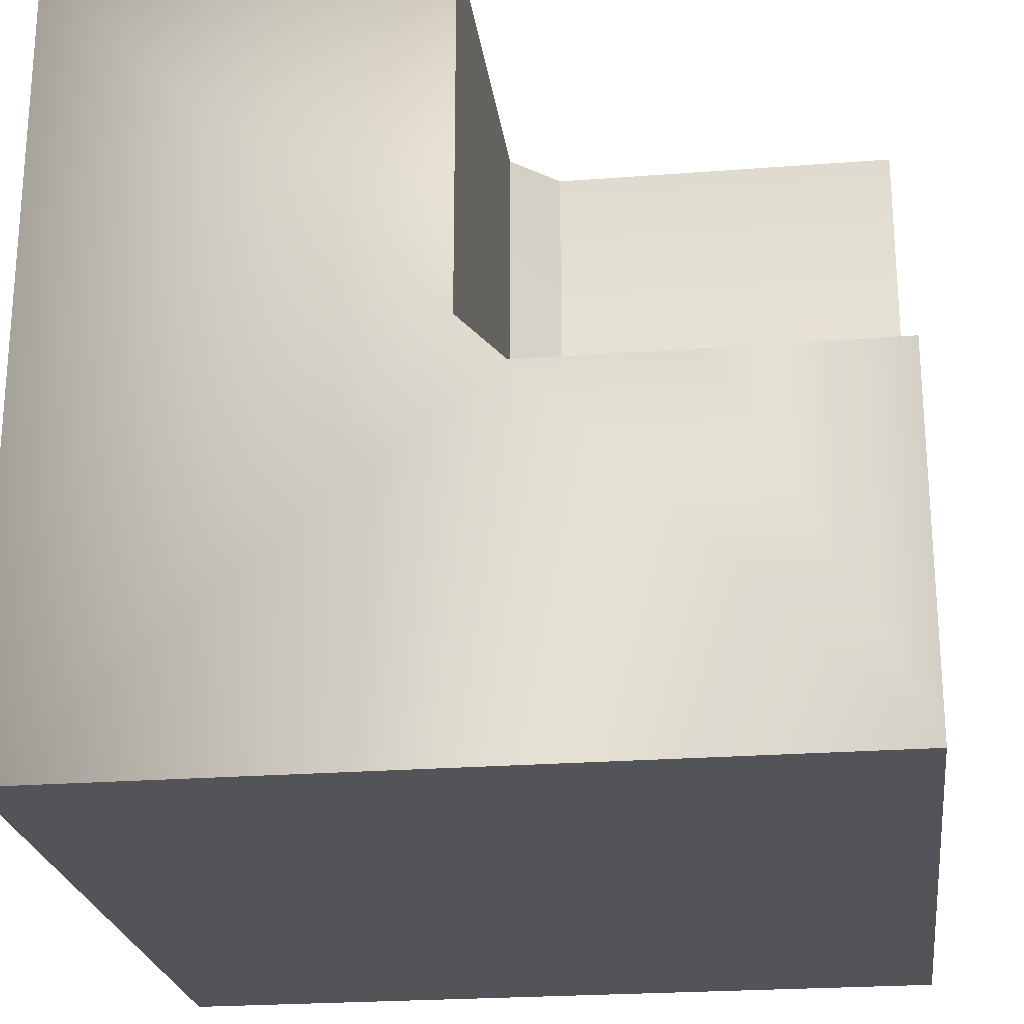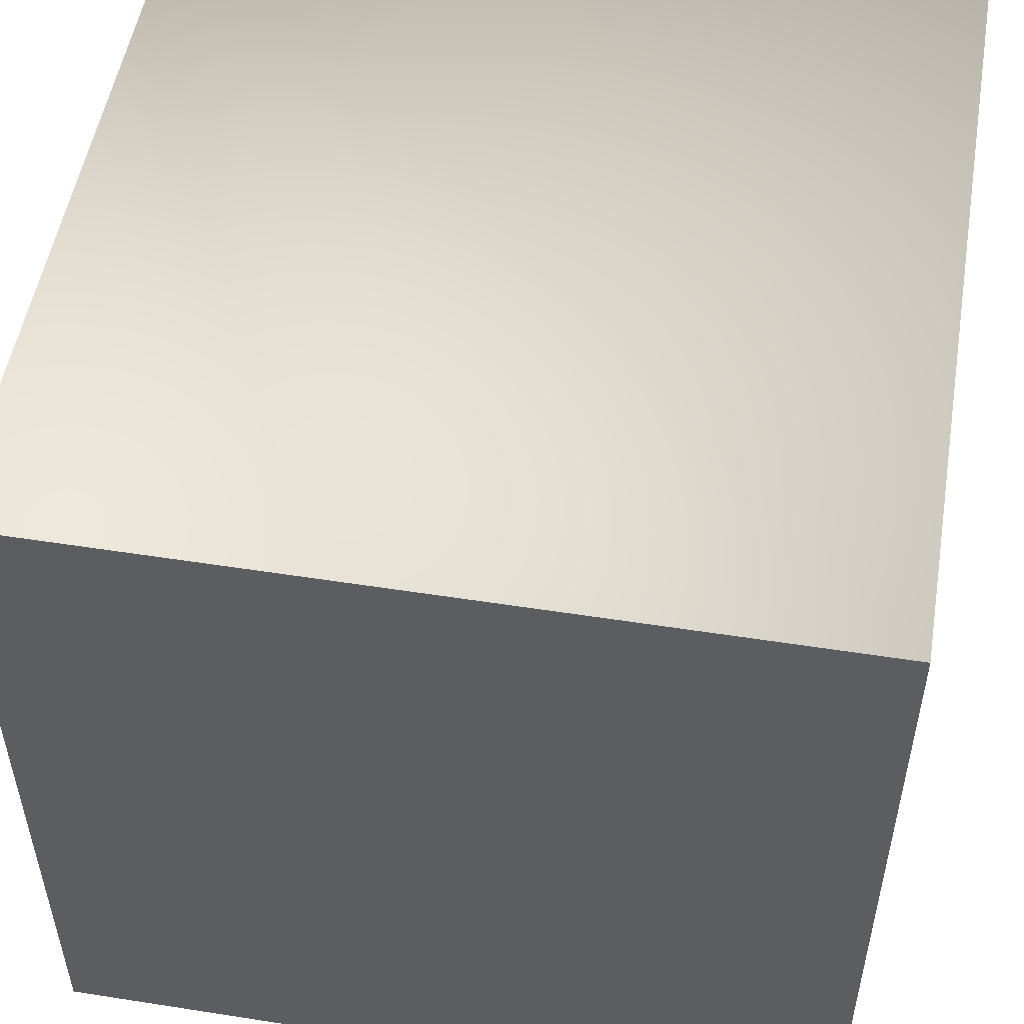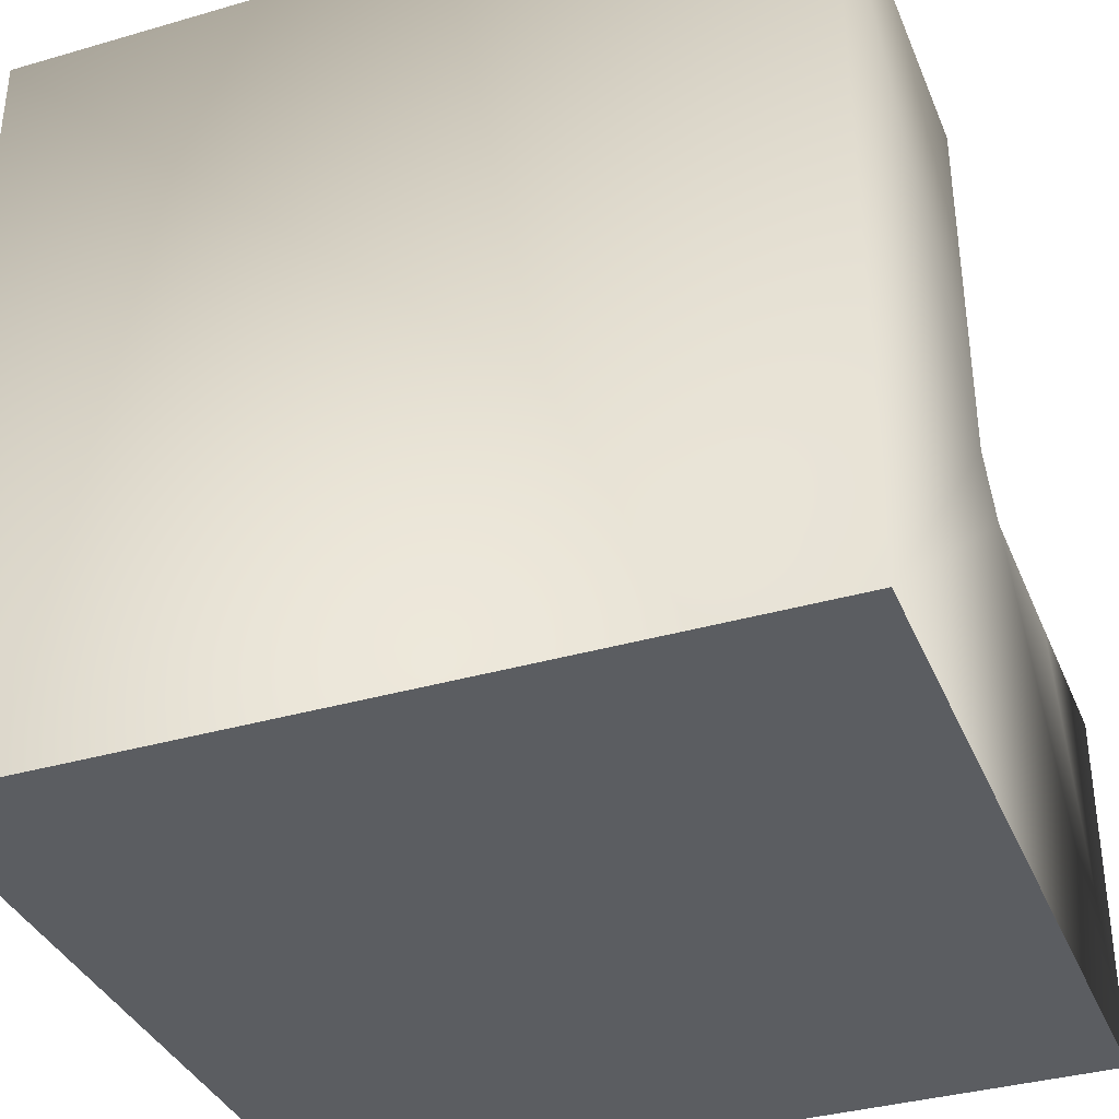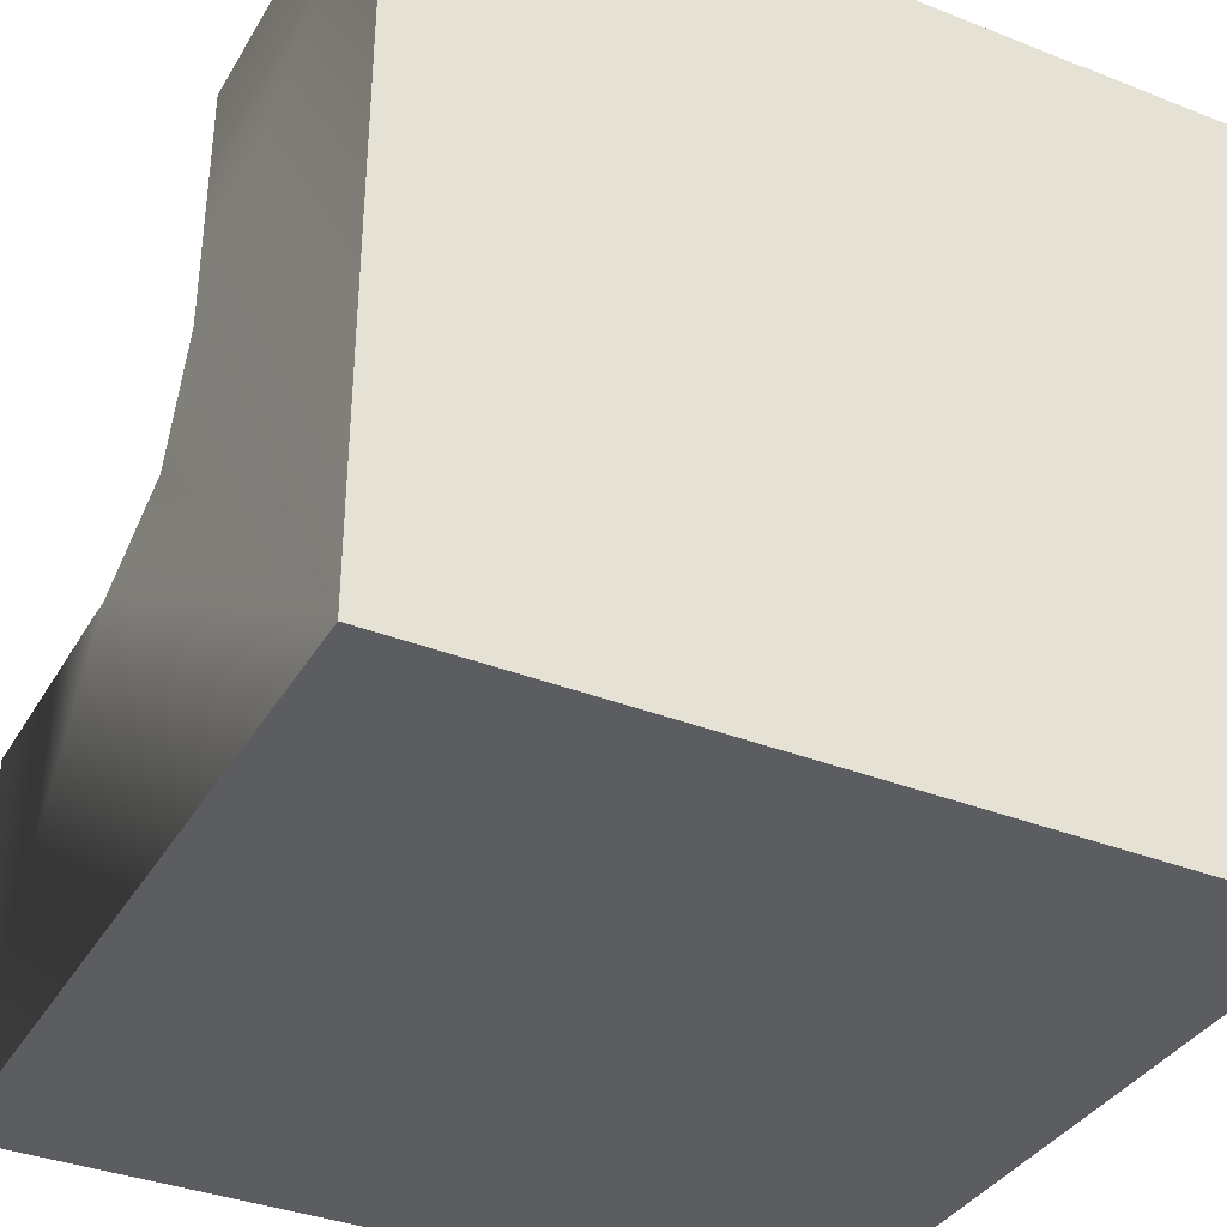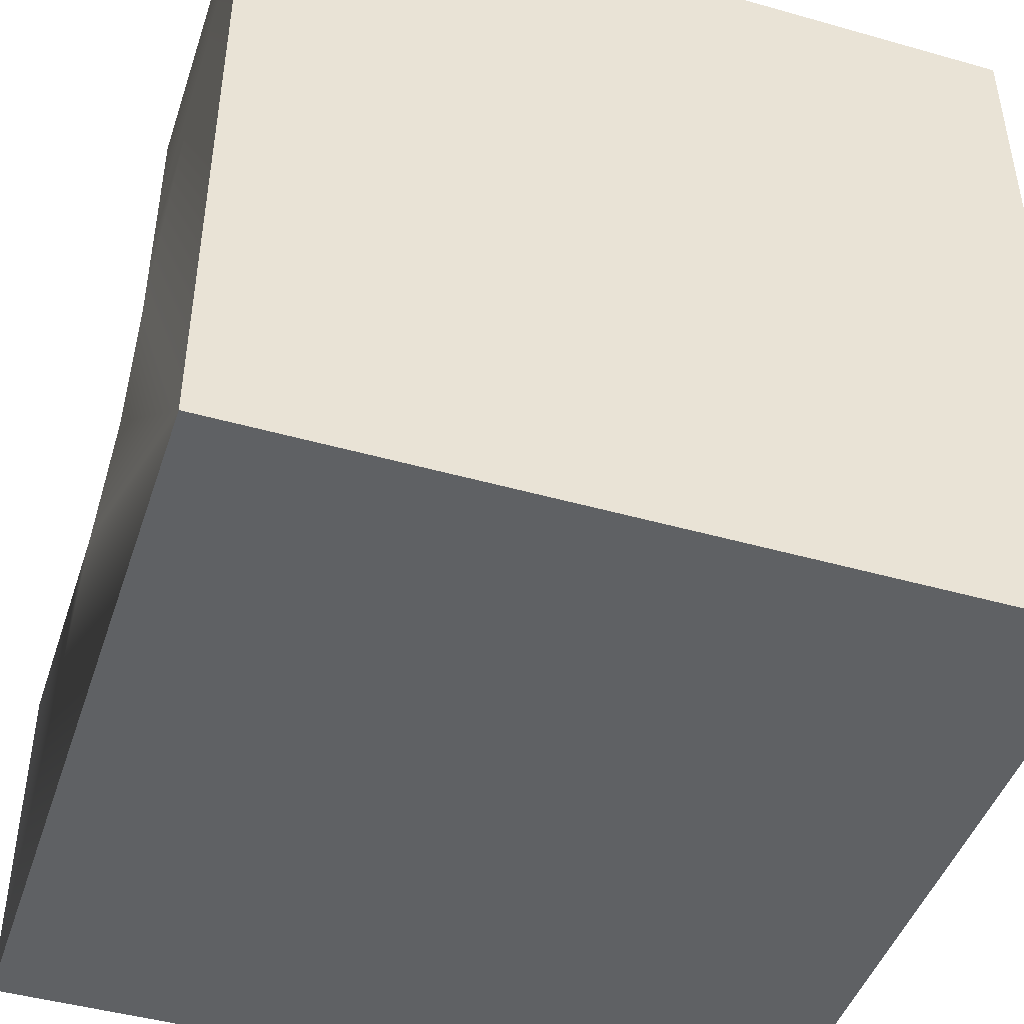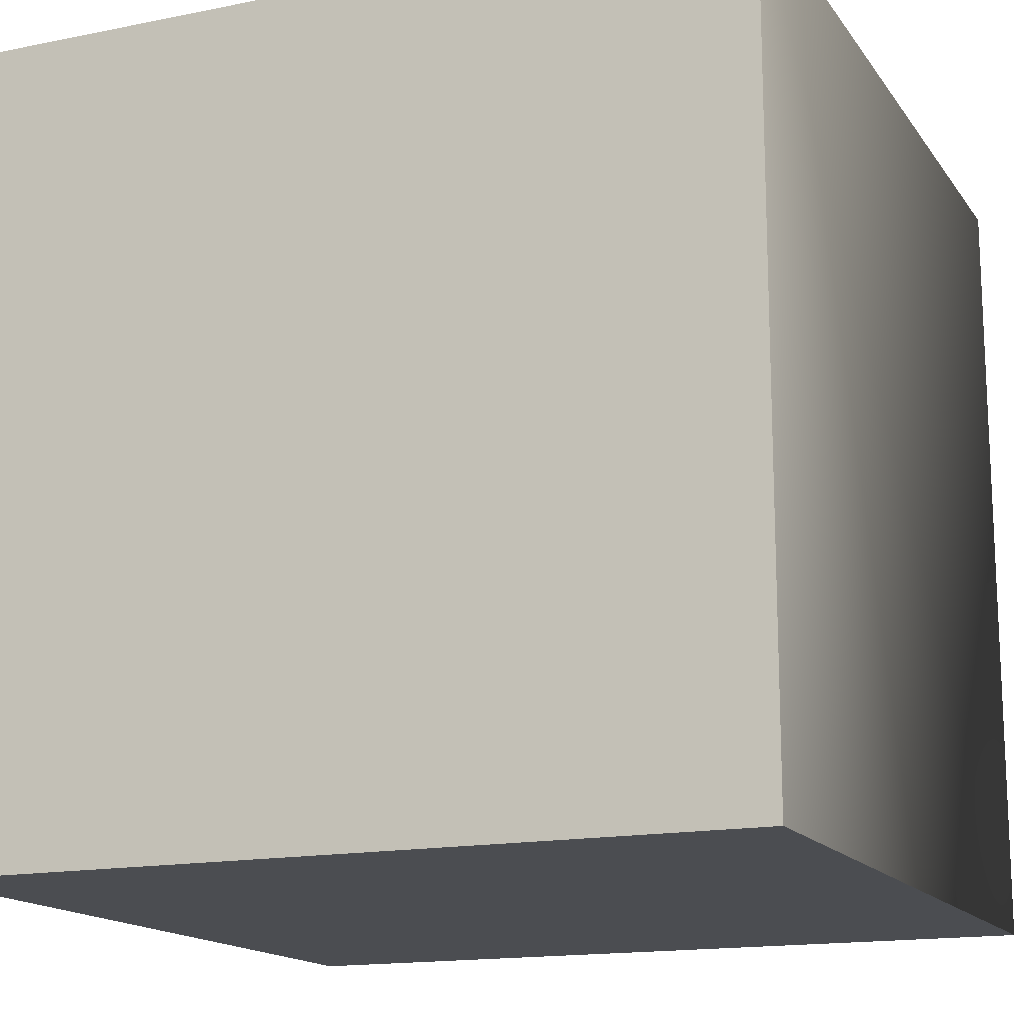
<metadata>
{"format":"obj","ext":"obj","renderer":"f3d","projection":"perspective","resolution":1024,"background":"white","views":[{"elev":-23.6,"azim":-82.6,"up":"+Z"},{"elev":52.1,"azim":-170.4,"up":"+Y"},{"elev":-36.1,"azim":-159.2,"up":"+Z"},{"elev":-36.2,"azim":62.9,"up":"+Z"},{"elev":-45.4,"azim":71.9,"up":"+Z"},{"elev":-15.6,"azim":113.1,"up":"+Z"}]}
</metadata>
<code>
o cliff_1110-1111_Cube.036
v -0.04 -1 0.04
v -1 -1 -0.08
v -1 0 1
v 0.08 -1 1
v -0.04 -1 0.04
v -1 0 0.04
v -1 -0.12 -0.08
v -0.16 0 0.16
v -0.04 -0.12 0.04
v 0.08 -0.12 1
v -0.04 0 1
v -0.34 -1 -0.08
v 0.08 -1 0.34
v -1 -0.06 -0.02
v -0.4 0 0.04
v -0.1 -0.06 0.1
v -0.34 -0.12 -0.08
v -0.04 0 0.4
v 0.02 -0.06 1
v 0.08 -0.12 0.34
v -1 -0.56 -0.08
v -0.04 -0.56 0.04
v -0.04 -0.56 0.04
v 0.08 -0.56 1
v -0.34 -0.56 -0.08
v 0.02 -0.06 0.37
v -0.37 -0.06 -0.02
v 0.08 -0.56 0.34
v -1 1 1
v 1 1 1
v 1 -1 1
v 1 -1 -1
v 1 1 -1
v -1 1 -1
v -1 -1 -1
f 33 35 34
f 32 30 31
f 33 32 35
f 32 33 30
f 15 8 18
f 28 4 24
f 17 16 27
f 26 10 19
f 25 1 22
f 21 12 25
f 21 17 7
f 25 9 17
f 16 20 26
f 8 26 18
f 18 19 11
f 7 27 14
f 14 15 6
f 27 8 15
f 5 28 23
f 23 20 9
f 28 10 20
f 18 3 15
f 19 10 30
f 14 34 7
f 30 34 29
f 5 12 32
f 28 13 4
f 17 9 16
f 26 20 10
f 25 12 1
f 21 2 12
f 21 25 17
f 25 22 9
f 16 9 20
f 8 16 26
f 18 26 19
f 7 17 27
f 14 27 15
f 27 16 8
f 5 13 28
f 23 28 20
f 28 24 10
f 11 3 18
f 3 6 15
f 10 24 31
f 24 4 31
f 10 31 30
f 30 29 11
f 29 3 11
f 11 19 30
f 6 3 29
f 29 34 6
f 34 35 7
f 6 34 14
f 35 2 21
f 35 21 7
f 30 33 34
f 12 2 35
f 35 32 12
f 32 31 13
f 5 32 13
f 31 4 13
f 5 1 12

</code>
